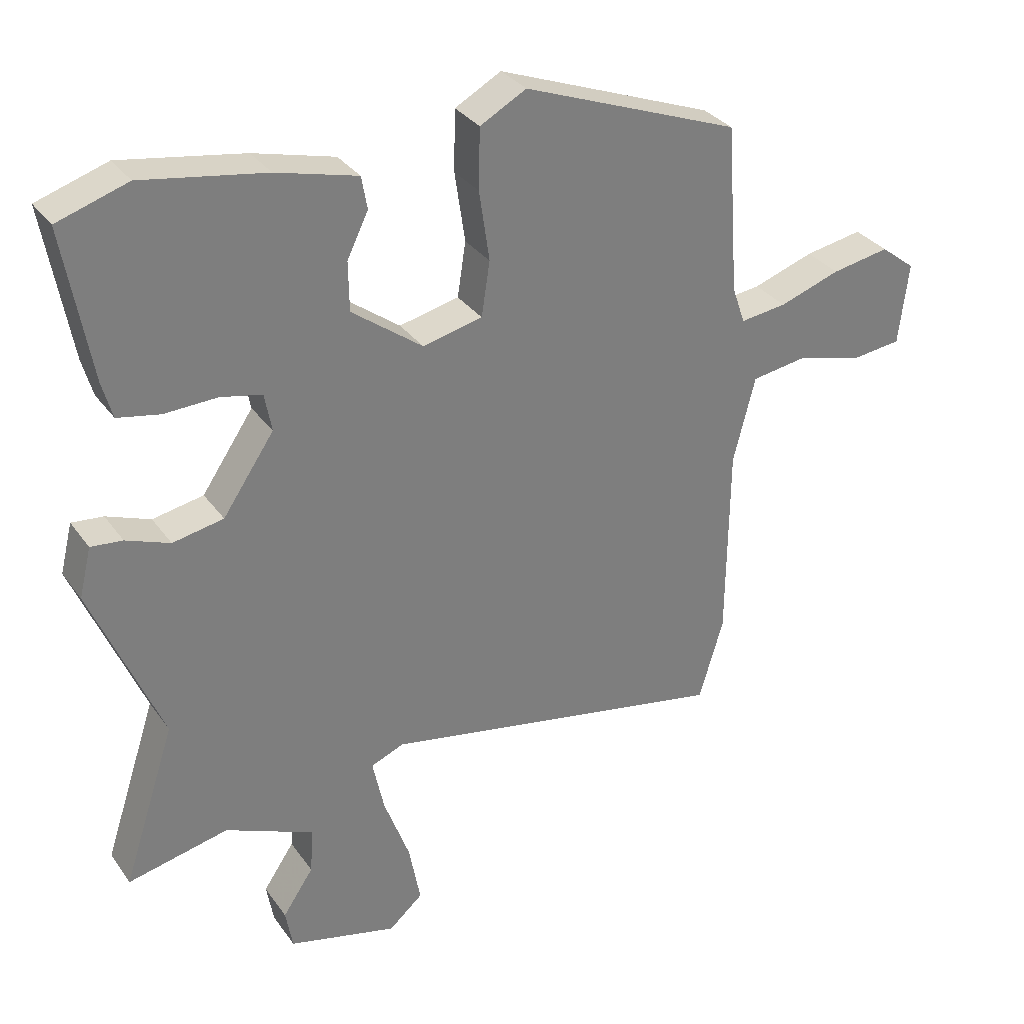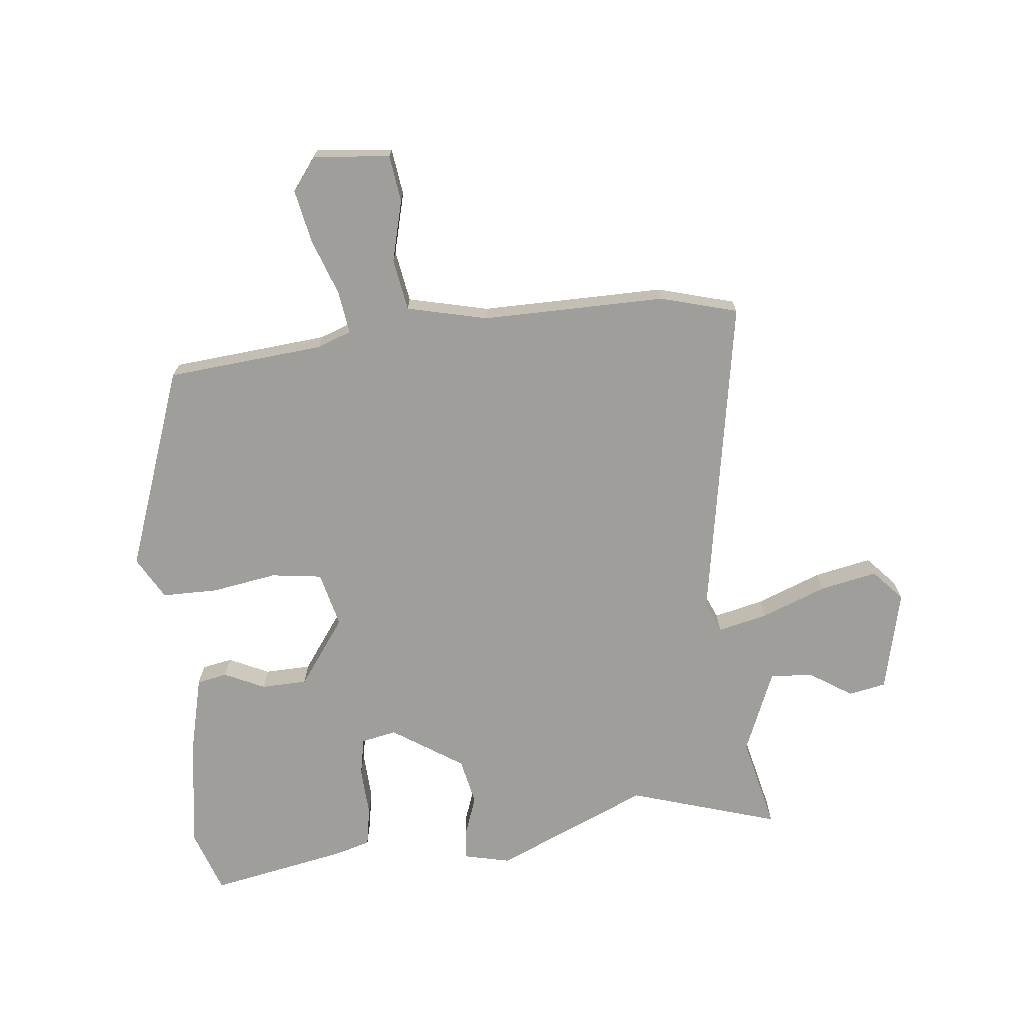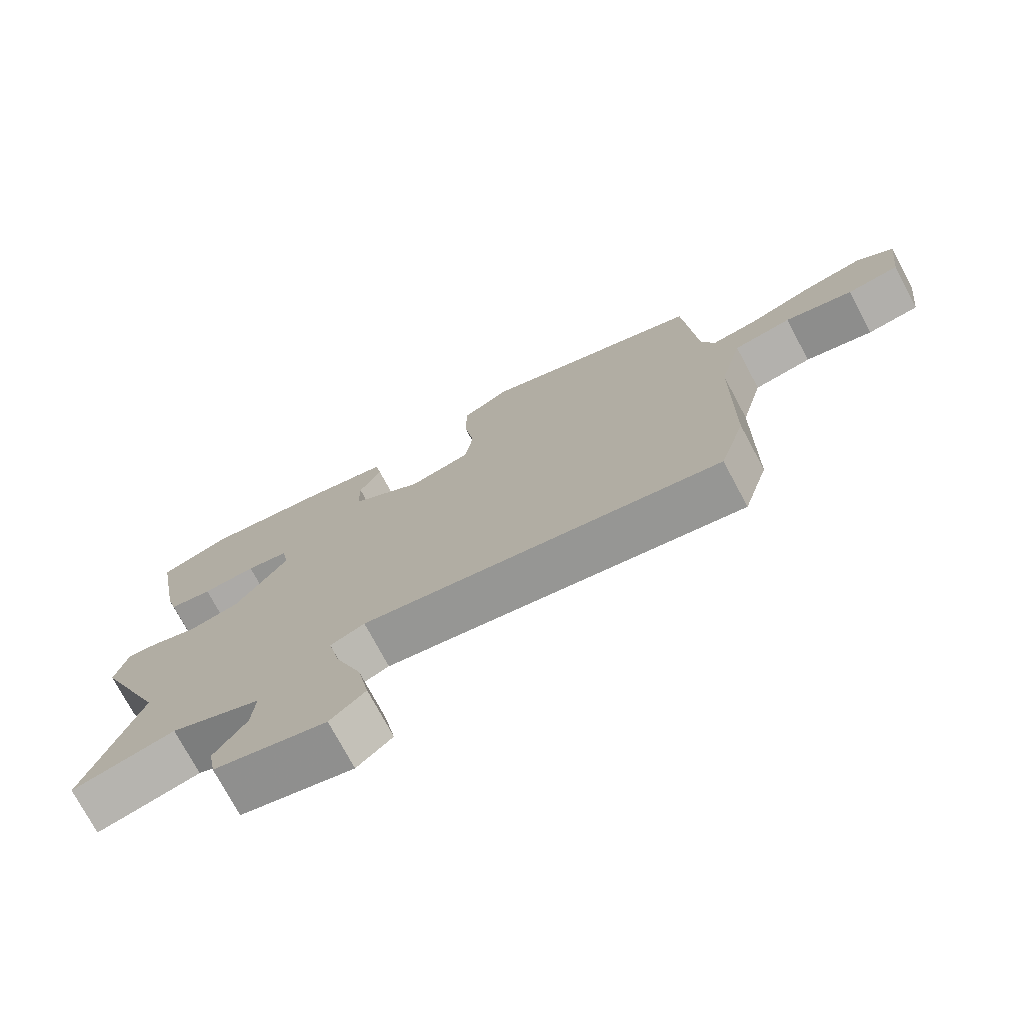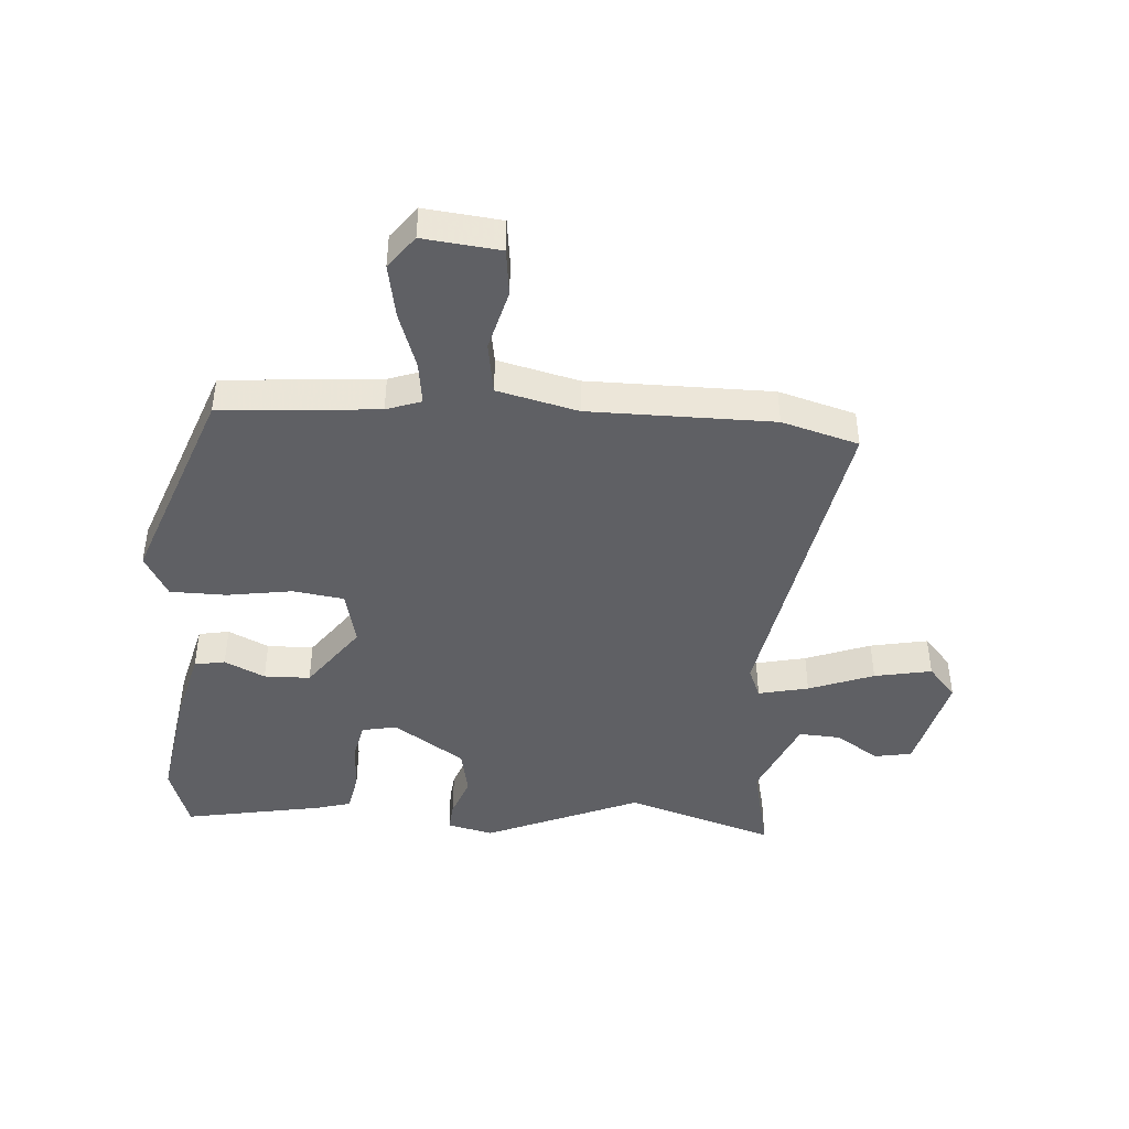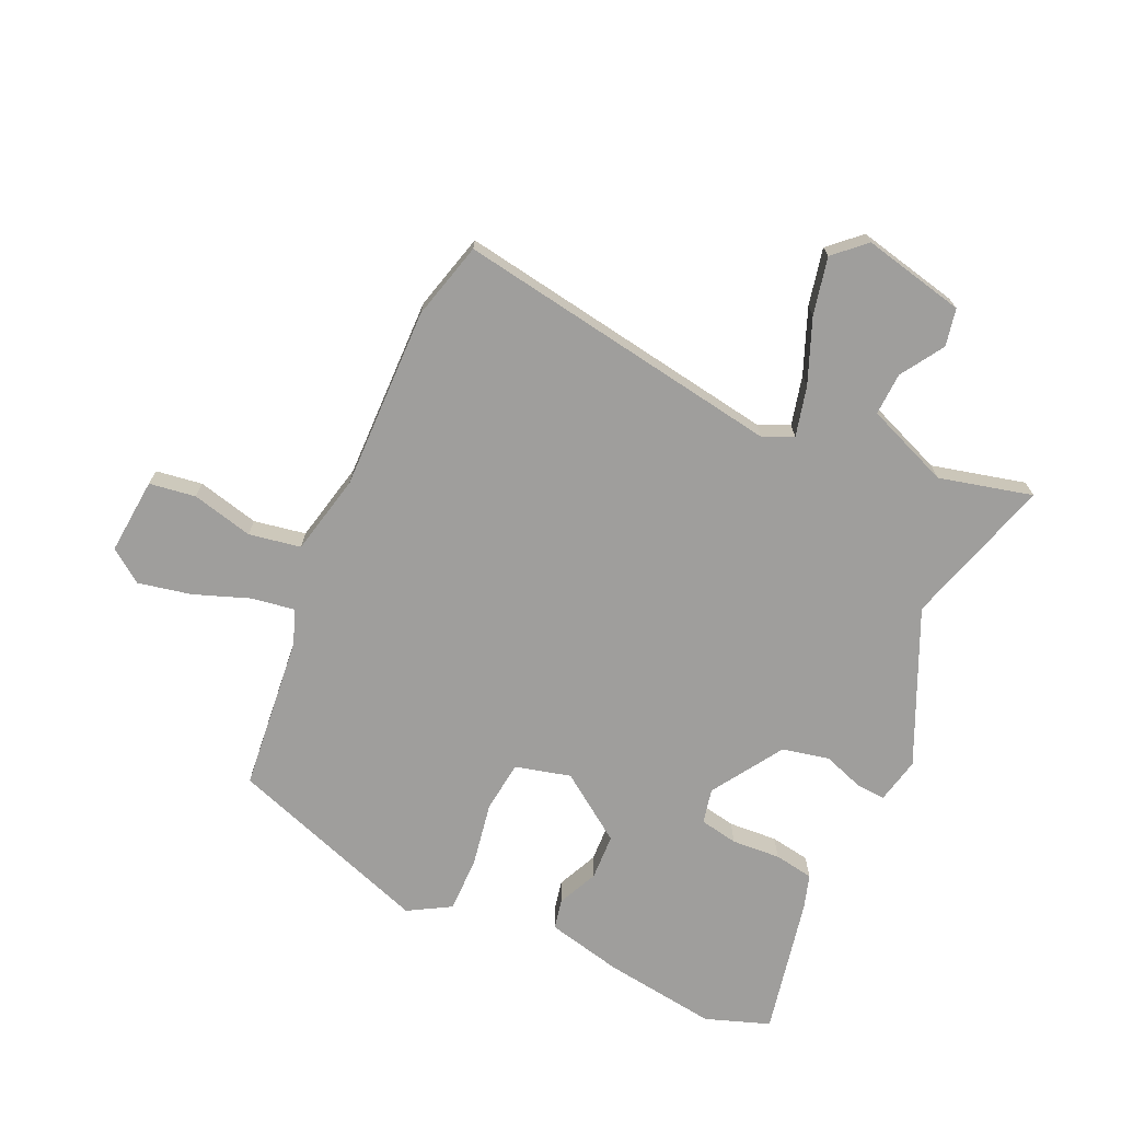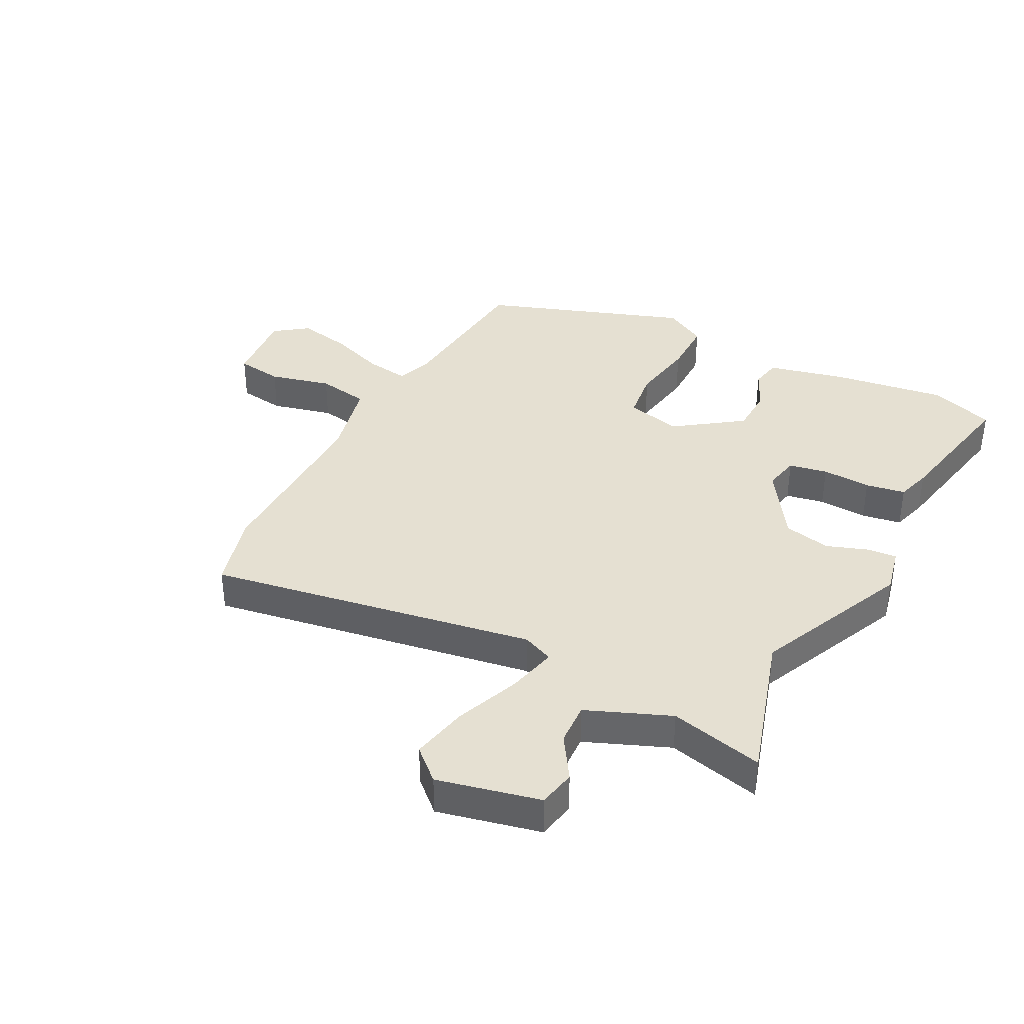
<metadata>
{"format":"obj","ext":"obj","renderer":"f3d","projection":"perspective","resolution":1024,"background":"white","views":[{"elev":32.1,"azim":-29.6,"up":"+Z"},{"elev":-70.8,"azim":97.1,"up":"+Y"},{"elev":-74.8,"azim":28.1,"up":"+Z"},{"elev":-44.0,"azim":86.4,"up":"+Y"},{"elev":-70.9,"azim":157.2,"up":"+Y"},{"elev":37.6,"azim":-151.2,"up":"+Y"}]}
</metadata>
<code>
v 0.51 0.07 -0.467
v 0.472 0.07 -0.595
v -0.072 0.07 -0.491
v -0.124 0.07 -0.512
v -0.106 0.07 -0.596
v -0.066 0.07 -0.705
v -0.048 0.07 -0.801
v -0.101 0.07 -0.847
v -0.271 0.07 -0.804
v -0.282 0.07 -0.741
v -0.234 0.07 -0.67
v -0.229 0.07 -0.599
v -0.367 0.07 -0.539
v -0.524 0.07 -0.573
v -0.442 0.07 -0.324
v -0.55 0.07 -0.064
v -0.531 0.07 0.013
v -0.482 0.07 0.008
v -0.414 0.07 -0.018
v -0.335 0.07 -0.003
v -0.255 0.07 0.114
v -0.266 0.07 0.173
v -0.33 0.07 0.187
v -0.412 0.07 0.184
v -0.478 0.07 0.197
v -0.494 0.07 0.255
v -0.535 0.07 0.489
v -0.426 0.07 0.524
v -0.235 0.07 0.492
v -0.109 0.07 0.459
v -0.1 0.07 0.408
v -0.133 0.07 0.341
v -0.132 0.07 0.264
v -0.022 0.07 0.182
v 0.071 0.07 0.203
v 0.084 0.07 0.288
v 0.068 0.07 0.397
v 0.07 0.07 0.491
v 0.142 0.07 0.53
v 0.479 0.07 0.402
v 0.498 0.07 0.139
v 0.518 0.07 0.081
v 0.59 0.07 0.09
v 0.685 0.07 0.122
v 0.775 0.07 0.138
v 0.829 0.07 0.096
v 0.814 0.07 -0.032
v 0.736 0.07 -0.041
v 0.634 0.07 -0.013
v 0.547 0.07 -0.026
v 0.513 0.07 -0.16
v 0.51 0 -0.467
v 0.472 0 -0.595
v -0.072 0 -0.491
v -0.124 0 -0.512
v -0.106 0 -0.596
v -0.066 0 -0.705
v -0.048 0 -0.801
v -0.101 0 -0.847
v -0.271 0 -0.804
v -0.282 0 -0.741
v -0.234 0 -0.67
v -0.229 0 -0.599
v -0.367 0 -0.539
v -0.524 0 -0.573
v -0.442 0 -0.324
v -0.55 0 -0.064
v -0.531 0 0.013
v -0.482 0 0.008
v -0.414 0 -0.018
v -0.335 0 -0.003
v -0.255 0 0.114
v -0.266 0 0.173
v -0.33 0 0.187
v -0.412 0 0.184
v -0.478 0 0.197
v -0.494 0 0.255
v -0.535 0 0.489
v -0.426 0 0.524
v -0.235 0 0.492
v -0.109 0 0.459
v -0.1 0 0.408
v -0.133 0 0.341
v -0.132 0 0.264
v -0.022 0 0.182
v 0.071 0 0.203
v 0.084 0 0.288
v 0.068 0 0.397
v 0.07 0 0.491
v 0.142 0 0.53
v 0.479 0 0.402
v 0.498 0 0.139
v 0.518 0 0.081
v 0.59 0 0.09
v 0.685 0 0.122
v 0.775 0 0.138
v 0.829 0 0.096
v 0.814 0 -0.032
v 0.736 0 -0.041
v 0.634 0 -0.013
v 0.547 0 -0.026
v 0.513 0 -0.16
f 46 47 48 49
f 46 49 50
f 43 44 45 46
f 42 43 46 50
f 41 42 50 51
f 36 37 38 39
f 35 36 39 40
f 29 30 31 32
f 29 32 33
f 28 29 33
f 27 28 33
f 26 27 33 34
f 23 24 25 26
f 22 23 26 34
f 16 17 18 19
f 15 16 19 20
f 13 14 15 20
f 12 13 20 21
f 8 9 10 11
f 8 11 12
f 5 6 7 8
f 4 5 8 12
f 51 1 2 3
f 51 3 4
f 35 40 41 51
f 34 35 51 4
f 21 22 34 4
f 4 12 21
f 100 99 98 97
f 101 100 97
f 97 96 95 94
f 101 97 94 93
f 102 101 93 92
f 90 89 88 87
f 91 90 87 86
f 83 82 81 80
f 84 83 80
f 84 80 79
f 84 79 78
f 85 84 78 77
f 77 76 75 74
f 85 77 74 73
f 70 69 68 67
f 71 70 67 66
f 71 66 65 64
f 72 71 64 63
f 62 61 60 59
f 63 62 59
f 59 58 57 56
f 63 59 56 55
f 54 53 52 102
f 55 54 102
f 102 92 91 86
f 55 102 86 85
f 55 85 73 72
f 72 63 55
f 1 52 53 2
f 2 53 54 3
f 3 54 55 4
f 4 55 56 5
f 5 56 57 6
f 6 57 58 7
f 7 58 59 8
f 8 59 60 9
f 9 60 61 10
f 10 61 62 11
f 11 62 63 12
f 12 63 64 13
f 13 64 65 14
f 14 65 66 15
f 15 66 67 16
f 16 67 68 17
f 17 68 69 18
f 18 69 70 19
f 19 70 71 20
f 20 71 72 21
f 21 72 73 22
f 22 73 74 23
f 23 74 75 24
f 24 75 76 25
f 25 76 77 26
f 26 77 78 27
f 27 78 79 28
f 28 79 80 29
f 29 80 81 30
f 30 81 82 31
f 31 82 83 32
f 32 83 84 33
f 33 84 85 34
f 34 85 86 35
f 35 86 87 36
f 36 87 88 37
f 37 88 89 38
f 38 89 90 39
f 39 90 91 40
f 40 91 92 41
f 41 92 93 42
f 42 93 94 43
f 43 94 95 44
f 44 95 96 45
f 45 96 97 46
f 46 97 98 47
f 47 98 99 48
f 48 99 100 49
f 49 100 101 50
f 50 101 102 51
f 51 102 52 1

</code>
